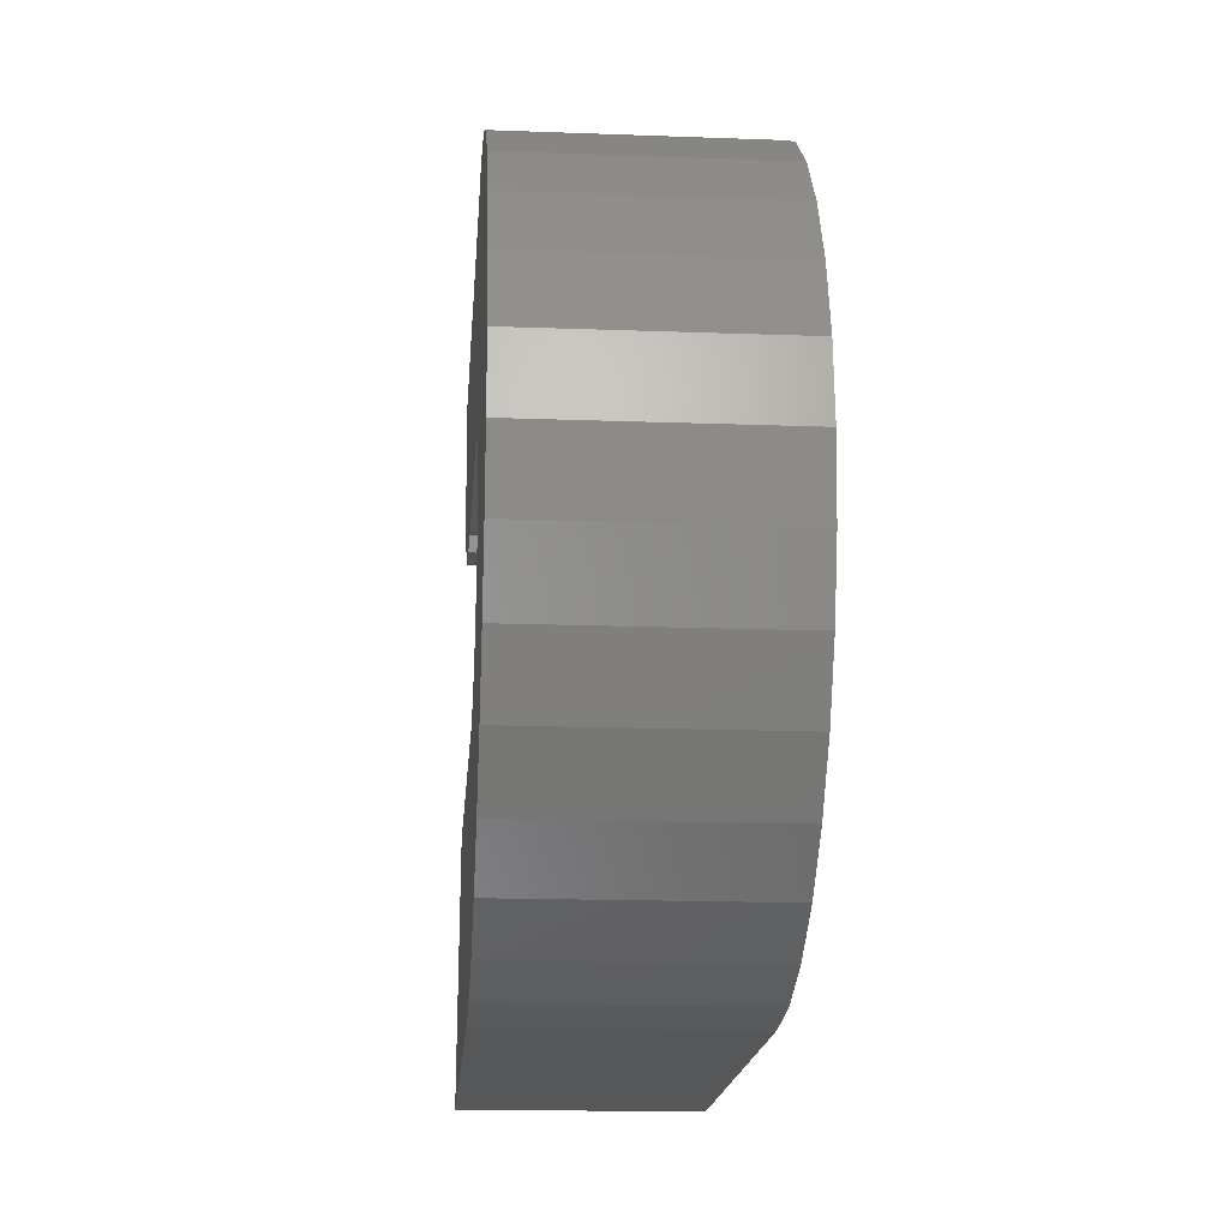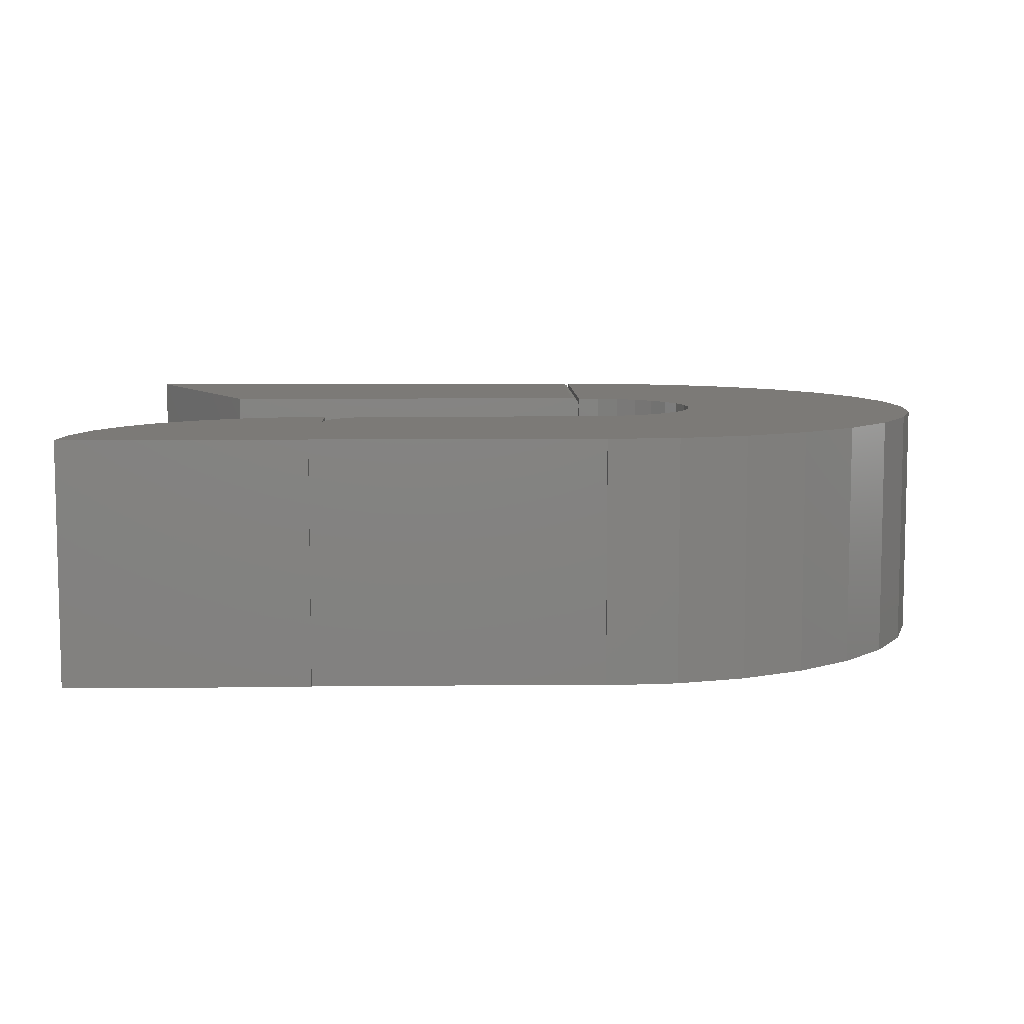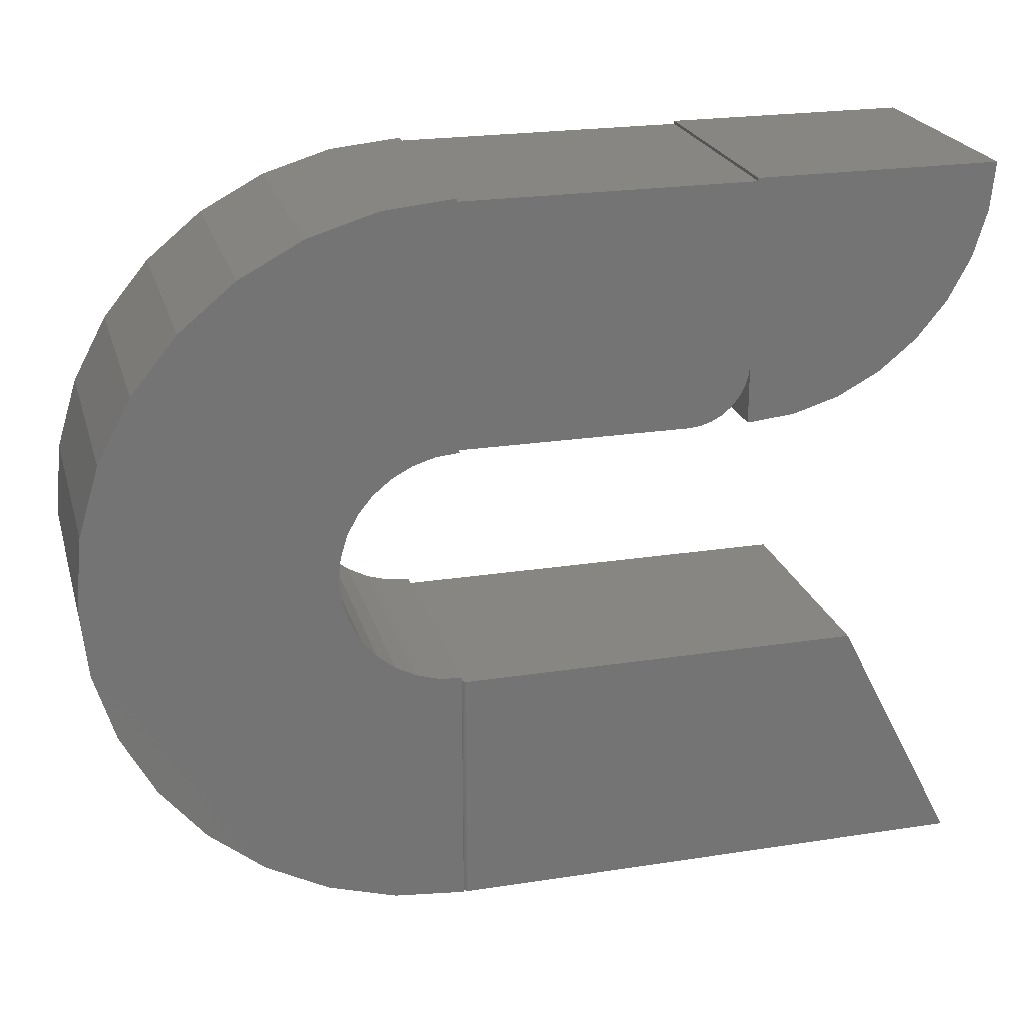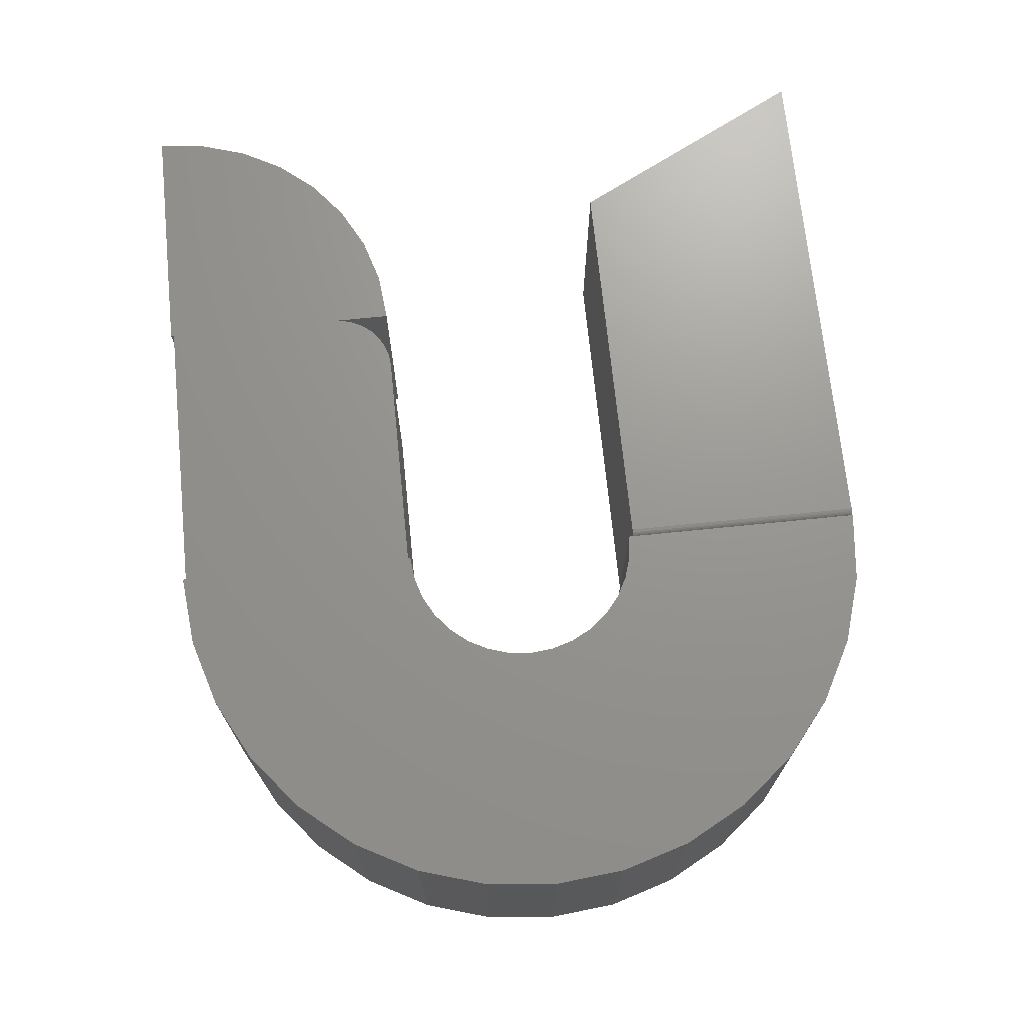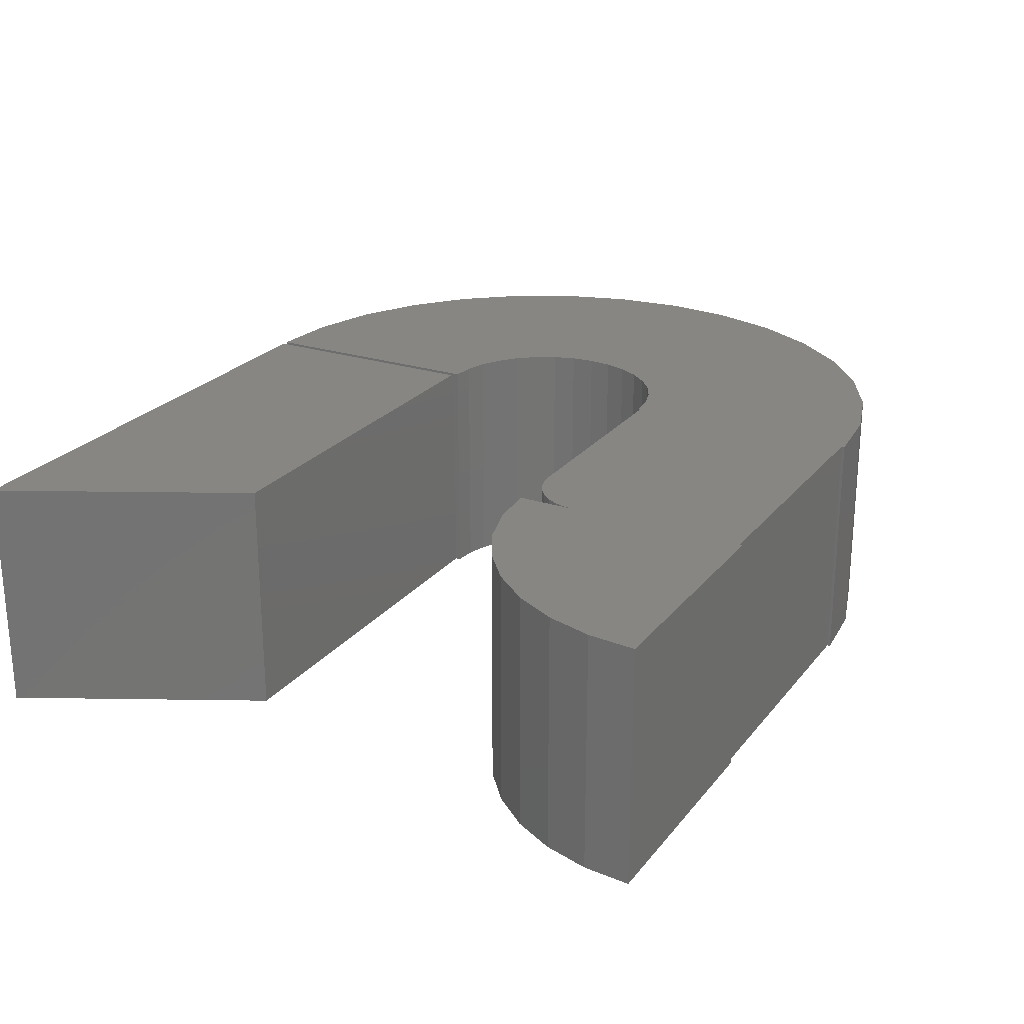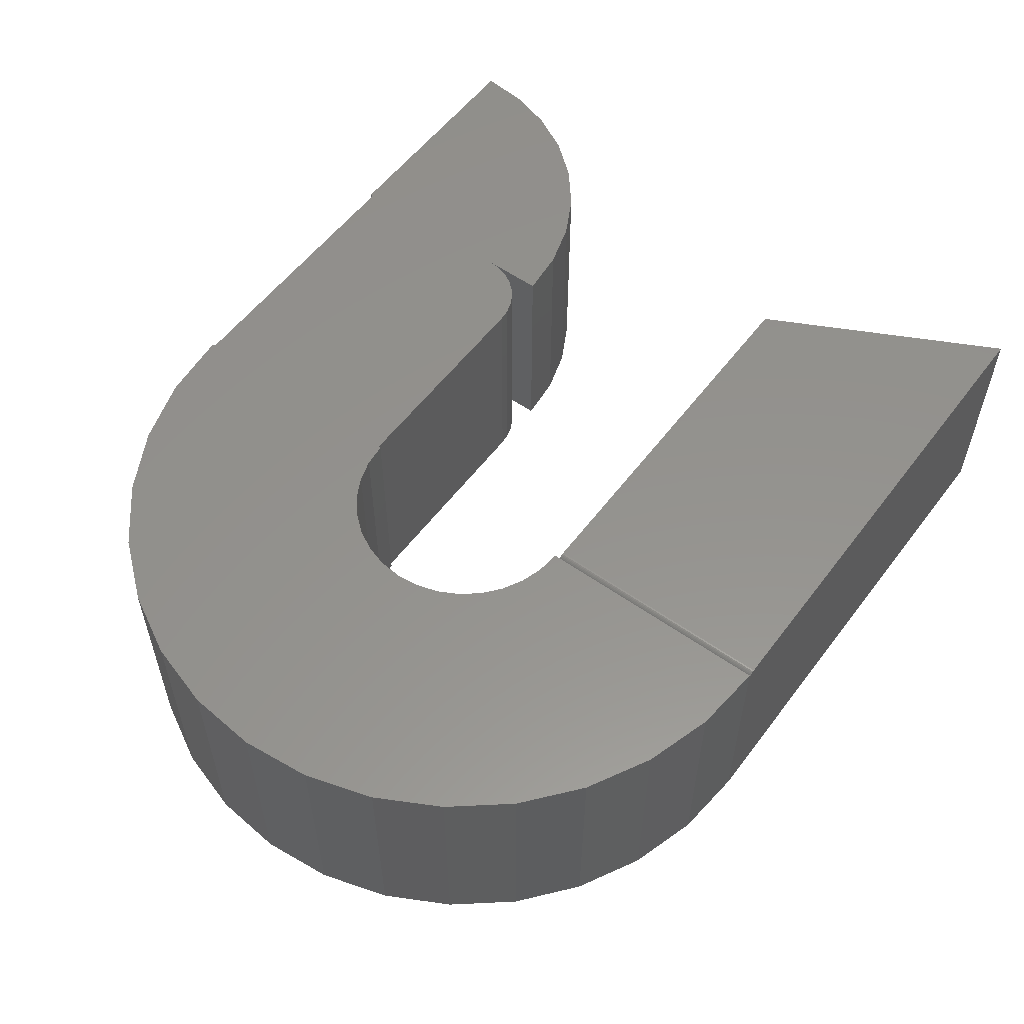
<metadata>
{"format":"stl","ext":"stl","renderer":"f3d","projection":"perspective","resolution":1024,"background":"white","views":[{"elev":-17.3,"azim":85.8,"up":"+Z"},{"elev":7.9,"azim":-1.4,"up":"+Y"},{"elev":22.8,"azim":165.1,"up":"+Z"},{"elev":70.6,"azim":84.2,"up":"+Y"},{"elev":23.9,"azim":-61.5,"up":"+Y"},{"elev":56.0,"azim":126.5,"up":"+Y"}]}
</metadata>
<code>
# stl→obj: 135 verts, 266 faces
v -0.3516 0.125 0.75
v -0.1016 0.125 0.75
v -0.1016 0.125 0.7469
v 0.1953 0.125 0.75
v 0.2685 0.125 0.7428
v 0.1953 0.125 0.7469
v 0.2818 0.125 0.4615
v 0.2633 0.125 0.4767
v 0.5631 0.125 0.4482
v 0.2971 0.125 0.443
v 0.3084 0.125 0.3282
v 0.3153 0.125 0.3511
v 0.5631 0.125 0.3018
v 0.2971 0.125 0.307
v -0.1016 0.125 0.5625
v -0.1016 0.125 0.5
v -0.1503 0.125 0.5048
v -0.1972 0.125 0.519
v -0.2405 0.125 0.5421
v -0.2783 0.125 0.5732
v 0.5071 0.125 0.5833
v -0.3468 0.125 0.7012
v 0.3388 0.125 0.7215
v 0.4037 0.125 0.6868
v 0.4605 0.125 0.6402
v -0.3325 0.125 0.6543
v 0.5418 0.125 0.5185
v -0.08326 0.125 0.5183
v -0.09103 0.125 0.5278
v -0.0968 0.125 0.5386
v -0.1004 0.125 0.5503
v 0.2421 0.125 0.4881
v 0.2192 0.125 0.495
v 0.1953 0.125 0.4974
v 0.1953 0.125 0.5
v -0.03906 0.125 0.5
v -0.05126 0.125 0.5012
v -0.06298 0.125 0.5048
v -0.07379 0.125 0.5105
v 0.5703 0.125 0.375
v 0.3177 0.125 0.375
v 0.3153 0.125 0.3989
v 0.3084 0.125 0.4218
v 0.5418 0.125 0.2315
v 0.1953 0.125 0.2526
v 0.2192 0.125 0.255
v 0.2421 0.125 0.2619
v 0.2633 0.125 0.2733
v 0.2818 0.125 0.2885
v 0.5071 0.125 0.1667
v 0.4605 0.125 0.1098
v 0.4037 0.125 0.0632
v 0.3388 0.125 0.02855
v 0.2685 0.125 0.007206
v 0.1953 0.125 0
v -0.3094 0.125 0.6111
v -0.1016 -0.125 0.7469
v -0.1016 -0.125 0.75
v -0.3516 -0.125 0.75
v 0.1953 -0.125 0.7469
v 0.2685 -0.125 0.7428
v 0.1953 -0.125 0.75
v 0.5631 -0.125 0.4482
v 0.2633 -0.125 0.4767
v 0.2818 -0.125 0.4615
v 0.2971 -0.125 0.443
v 0.5631 -0.125 0.3018
v 0.3153 -0.125 0.3511
v 0.3084 -0.125 0.3282
v 0.2971 -0.125 0.307
v 0.1953 -0.125 0.2475
v 0.2192 -0.125 0.255
v 0.1953 -0.125 0.2526
v -0.1016 -0.125 0.5625
v 0.5071 -0.125 0.5833
v -0.2783 -0.125 0.5732
v -0.2405 -0.125 0.5421
v -0.1972 -0.125 0.519
v -0.1503 -0.125 0.5048
v -0.1016 -0.125 0.5
v -0.3468 -0.125 0.7012
v -0.3325 -0.125 0.6543
v 0.4605 -0.125 0.6402
v 0.4037 -0.125 0.6868
v 0.3388 -0.125 0.7215
v -0.1004 -0.125 0.5503
v -0.0968 -0.125 0.5386
v -0.09103 -0.125 0.5278
v -0.08326 -0.125 0.5183
v 0.5418 -0.125 0.5185
v -0.07379 -0.125 0.5105
v -0.06298 -0.125 0.5048
v -0.05126 -0.125 0.5012
v -0.03906 -0.125 0.5
v 0.1953 -0.125 0.5
v 0.1953 -0.125 0.4974
v 0.2192 -0.125 0.495
v 0.2421 -0.125 0.4881
v 0.5703 -0.125 0.375
v 0.3084 -0.125 0.4218
v 0.3153 -0.125 0.3989
v 0.3177 -0.125 0.375
v 0.5418 -0.125 0.2315
v 0.2818 -0.125 0.2885
v 0.2633 -0.125 0.2733
v 0.2421 -0.125 0.2619
v -0.2249 -0.125 0.2475
v -0.3516 -0.125 0
v 0.1953 -0.125 -3.349e-17
v 0.2685 -0.125 0.007206
v 0.3388 -0.125 0.02855
v 0.4037 -0.125 0.0632
v 0.4605 -0.125 0.1098
v 0.5071 -0.125 0.1667
v -0.3094 -0.125 0.6111
v 0.1953 0.1172 0.2475
v 0.1953 0.1172 -3.349e-17
v 0.1875 0.125 -3.301e-17
v 0.1875 0.125 0.2475
v 0.189 0.1248 -3.31e-17
v 0.189 0.1248 0.2475
v 0.1905 0.1244 -3.319e-17
v 0.1905 0.1244 0.2475
v 0.1918 0.1237 -3.327e-17
v 0.1918 0.1237 0.2475
v 0.193 0.1227 -3.335e-17
v 0.193 0.1227 0.2475
v 0.194 0.1215 -3.341e-17
v 0.194 0.1215 0.2475
v 0.1947 0.1202 -3.345e-17
v 0.1947 0.1202 0.2475
v 0.1952 0.1187 -3.348e-17
v 0.1952 0.1187 0.2475
v -0.2249 0.125 0.2475
v -0.3516 0.125 0
f 1 2 3
f 4 5 6
f 7 8 9
f 9 10 7
f 11 12 13
f 14 11 13
f 15 16 17
f 15 17 18
f 15 18 19
f 15 19 20
f 15 20 21
f 22 1 3
f 22 3 6
f 22 6 5
f 22 5 23
f 22 23 24
f 22 24 25
f 22 25 26
f 21 27 28
f 21 28 29
f 21 29 30
f 21 30 31
f 21 31 15
f 27 9 8
f 27 8 32
f 27 32 33
f 27 33 34
f 27 34 35
f 27 35 36
f 27 36 37
f 27 37 38
f 27 38 39
f 27 39 28
f 40 13 12
f 40 12 41
f 40 41 42
f 40 42 43
f 40 43 10
f 40 10 9
f 44 45 46
f 44 46 47
f 44 47 48
f 44 48 49
f 44 49 14
f 44 14 13
f 45 44 50
f 45 50 51
f 45 51 52
f 45 52 53
f 45 53 54
f 45 54 55
f 20 56 21
f 21 56 26
f 21 26 25
f 57 58 59
f 60 61 62
f 63 64 65
f 65 66 63
f 67 68 69
f 67 69 70
f 71 72 73
f 74 75 76
f 74 76 77
f 74 77 78
f 74 78 79
f 74 79 80
f 81 82 83
f 81 83 84
f 81 84 85
f 81 85 61
f 81 61 60
f 81 60 57
f 81 57 59
f 75 74 86
f 75 86 87
f 75 87 88
f 75 88 89
f 75 89 90
f 90 89 91
f 90 91 92
f 90 92 93
f 90 93 94
f 90 94 95
f 90 95 96
f 90 96 97
f 90 97 98
f 90 98 64
f 90 64 63
f 99 63 66
f 99 66 100
f 99 100 101
f 99 101 102
f 99 102 68
f 99 68 67
f 103 67 70
f 103 70 104
f 103 104 105
f 103 105 106
f 103 106 72
f 103 72 71
f 103 71 107
f 108 109 110
f 108 110 111
f 108 111 112
f 108 112 113
f 108 113 114
f 108 114 103
f 108 103 107
f 83 82 75
f 75 82 115
f 75 115 76
f 2 1 58
f 58 1 59
f 16 80 17
f 17 80 79
f 17 79 18
f 18 79 78
f 18 78 19
f 19 78 77
f 19 77 20
f 20 77 76
f 20 76 56
f 56 76 115
f 56 115 26
f 26 115 82
f 26 82 22
f 22 82 81
f 22 81 1
f 1 81 59
f 16 15 80
f 80 15 74
f 3 2 57
f 57 2 58
f 36 94 37
f 37 94 93
f 37 93 38
f 38 93 92
f 38 92 39
f 39 92 91
f 39 91 28
f 28 91 89
f 28 89 29
f 29 89 88
f 29 88 30
f 30 88 87
f 30 87 31
f 31 87 86
f 31 86 15
f 15 86 74
f 60 6 57
f 57 6 3
f 94 36 95
f 95 36 35
f 62 4 60
f 60 4 6
f 95 35 96
f 96 35 34
f 41 101 42
f 42 101 100
f 42 100 43
f 43 100 66
f 43 66 10
f 10 66 65
f 10 65 7
f 7 65 64
f 7 64 8
f 8 64 98
f 8 98 32
f 32 98 97
f 32 97 33
f 33 97 96
f 33 96 34
f 101 41 102
f 102 41 12
f 102 12 68
f 68 12 11
f 68 11 69
f 69 11 14
f 69 14 70
f 70 14 49
f 70 49 104
f 104 49 48
f 104 48 105
f 105 48 47
f 105 47 106
f 106 47 46
f 106 46 72
f 72 46 45
f 72 45 73
f 73 116 71
f 73 45 116
f 55 116 45
f 55 117 116
f 118 119 120
f 120 119 121
f 120 121 122
f 122 121 123
f 122 123 124
f 124 123 125
f 124 125 126
f 126 125 127
f 126 127 128
f 128 127 129
f 128 129 130
f 130 129 131
f 130 131 132
f 132 131 133
f 132 133 117
f 117 133 116
f 129 71 116
f 129 116 133
f 129 133 131
f 107 71 129
f 107 129 127
f 107 127 125
f 107 125 123
f 107 123 121
f 107 121 119
f 107 119 134
f 118 108 135
f 120 122 124
f 120 124 126
f 120 126 128
f 120 128 130
f 120 130 132
f 120 132 117
f 109 108 118
f 109 118 120
f 109 120 117
f 55 54 117
f 4 62 5
f 5 62 61
f 5 61 23
f 23 61 85
f 23 85 24
f 24 85 84
f 24 84 25
f 25 84 83
f 25 83 21
f 21 83 75
f 21 75 27
f 27 75 90
f 27 90 9
f 9 90 63
f 9 63 40
f 40 63 99
f 40 99 13
f 13 99 67
f 13 67 44
f 44 67 103
f 44 103 50
f 50 103 114
f 50 114 51
f 51 114 113
f 51 113 52
f 52 113 112
f 52 112 53
f 53 112 111
f 53 111 54
f 54 111 110
f 54 110 117
f 117 110 109
f 135 134 118
f 118 134 119
f 107 134 108
f 108 134 135

</code>
